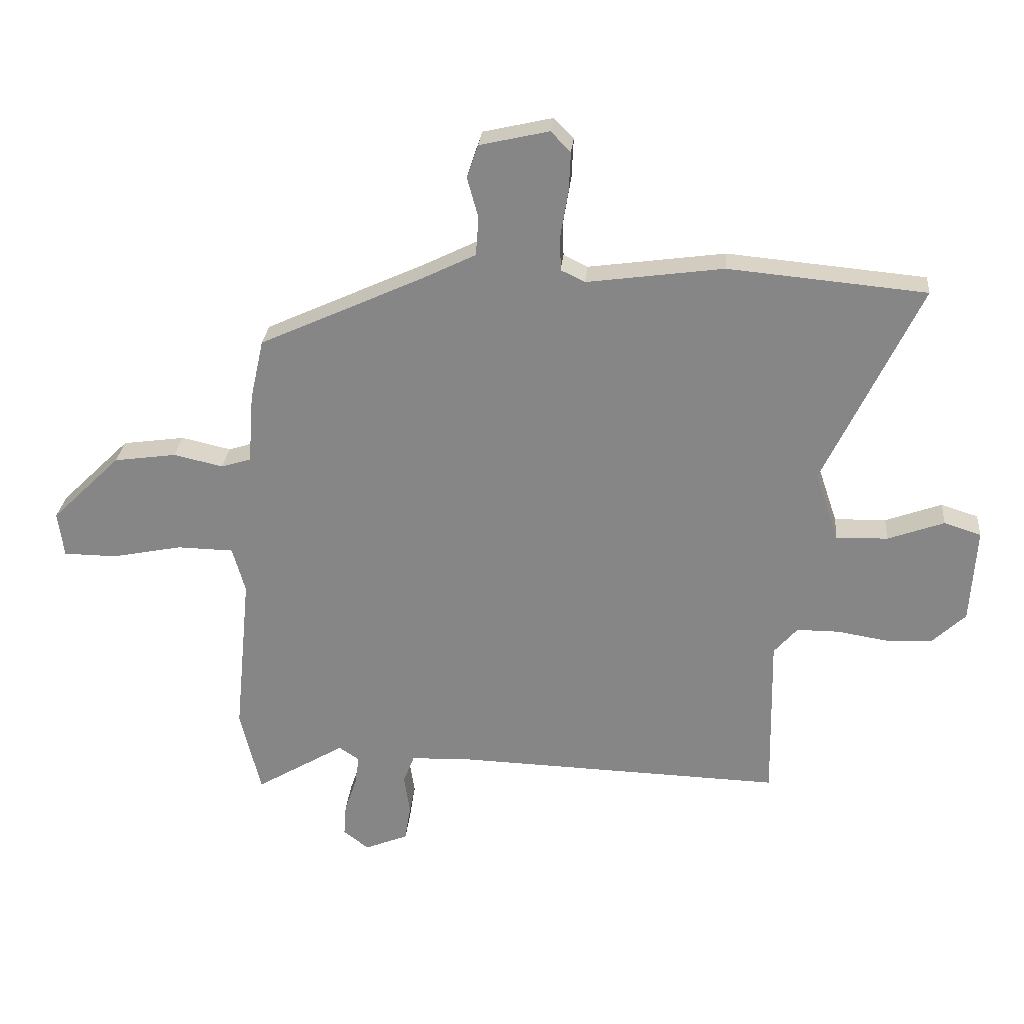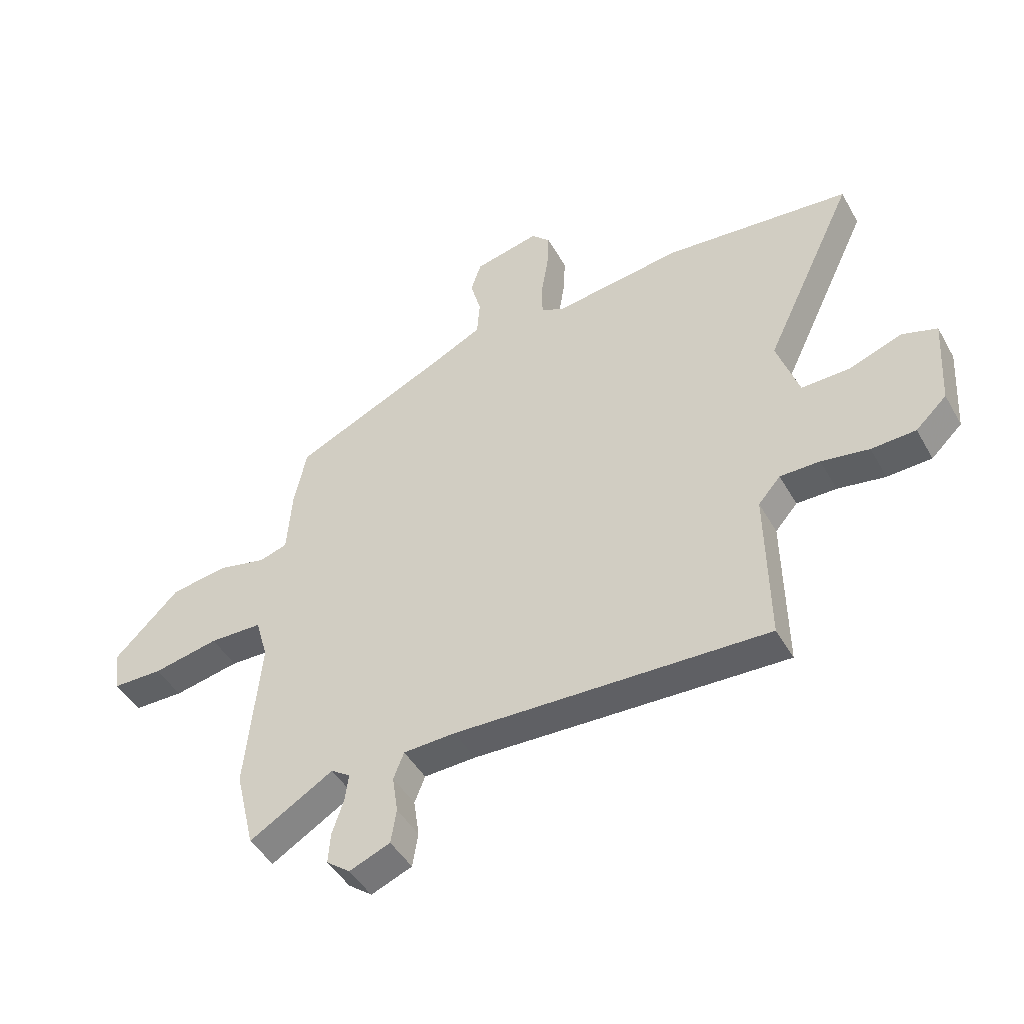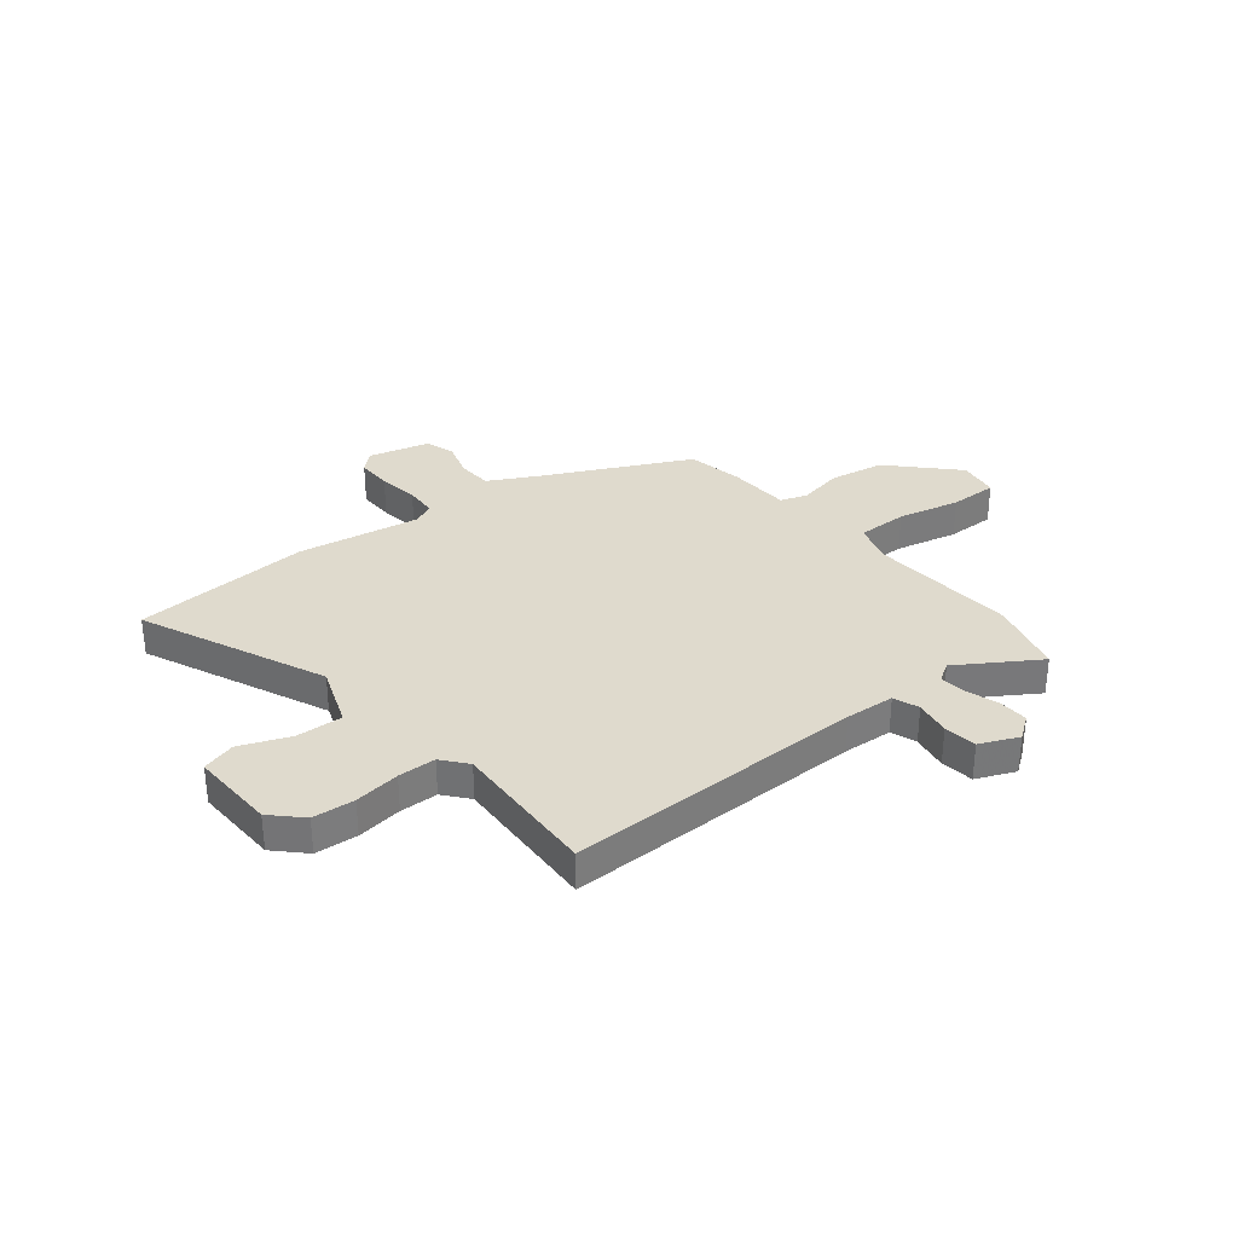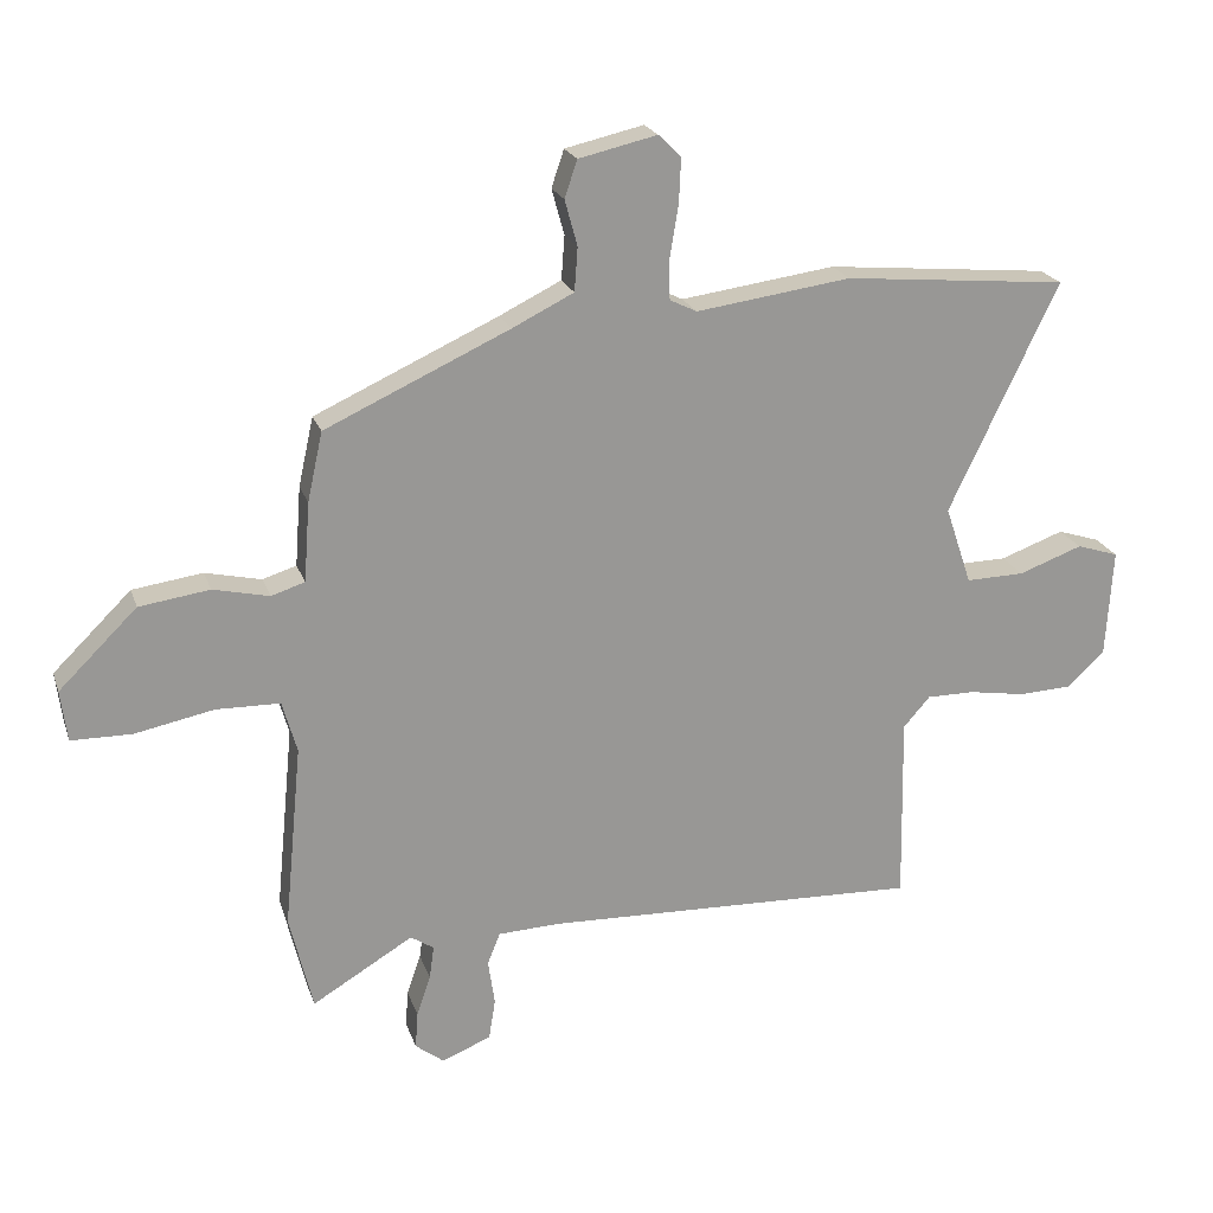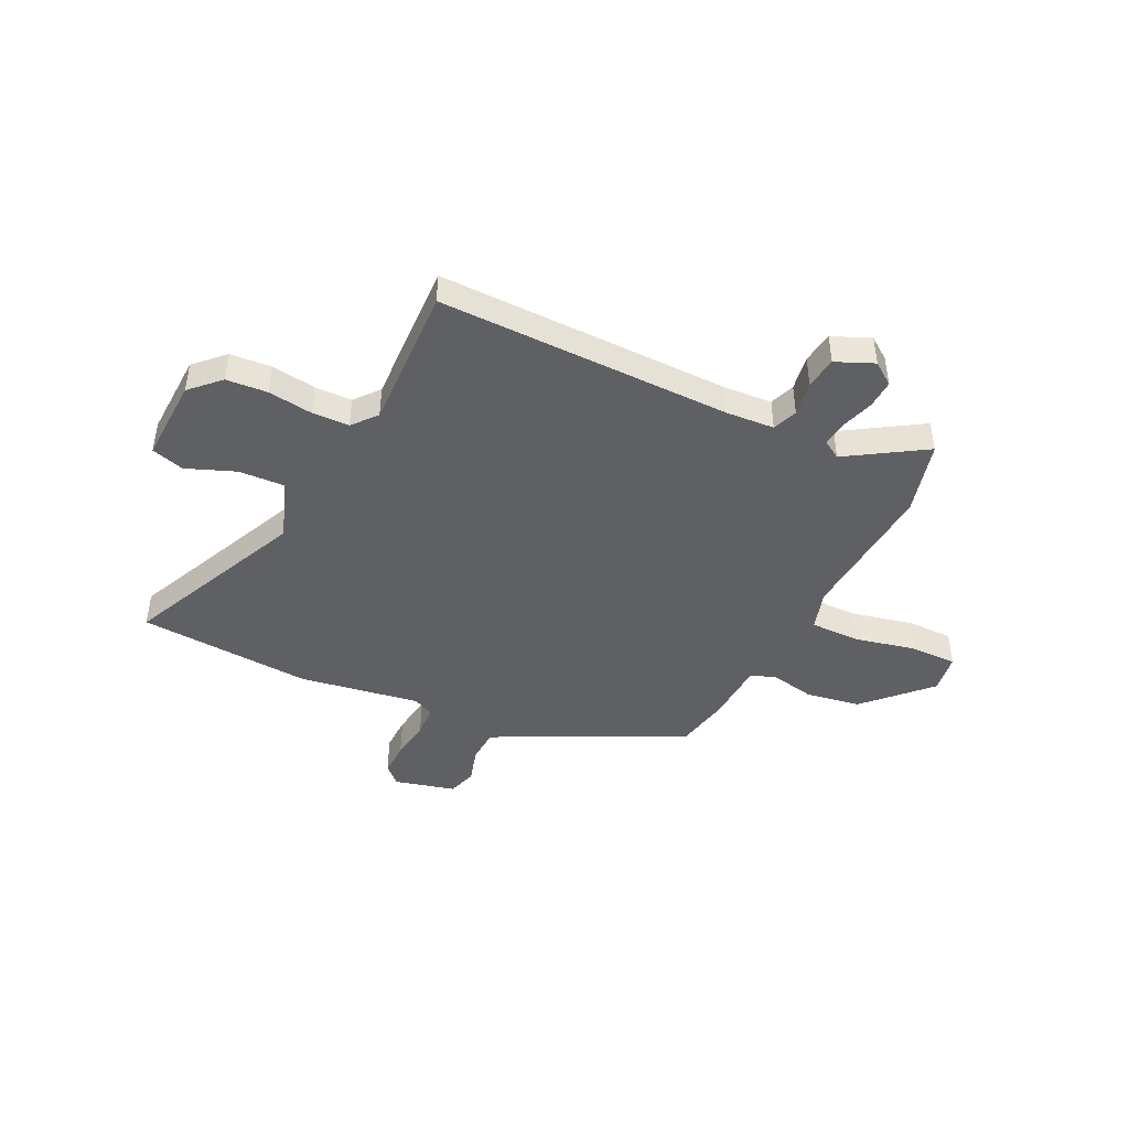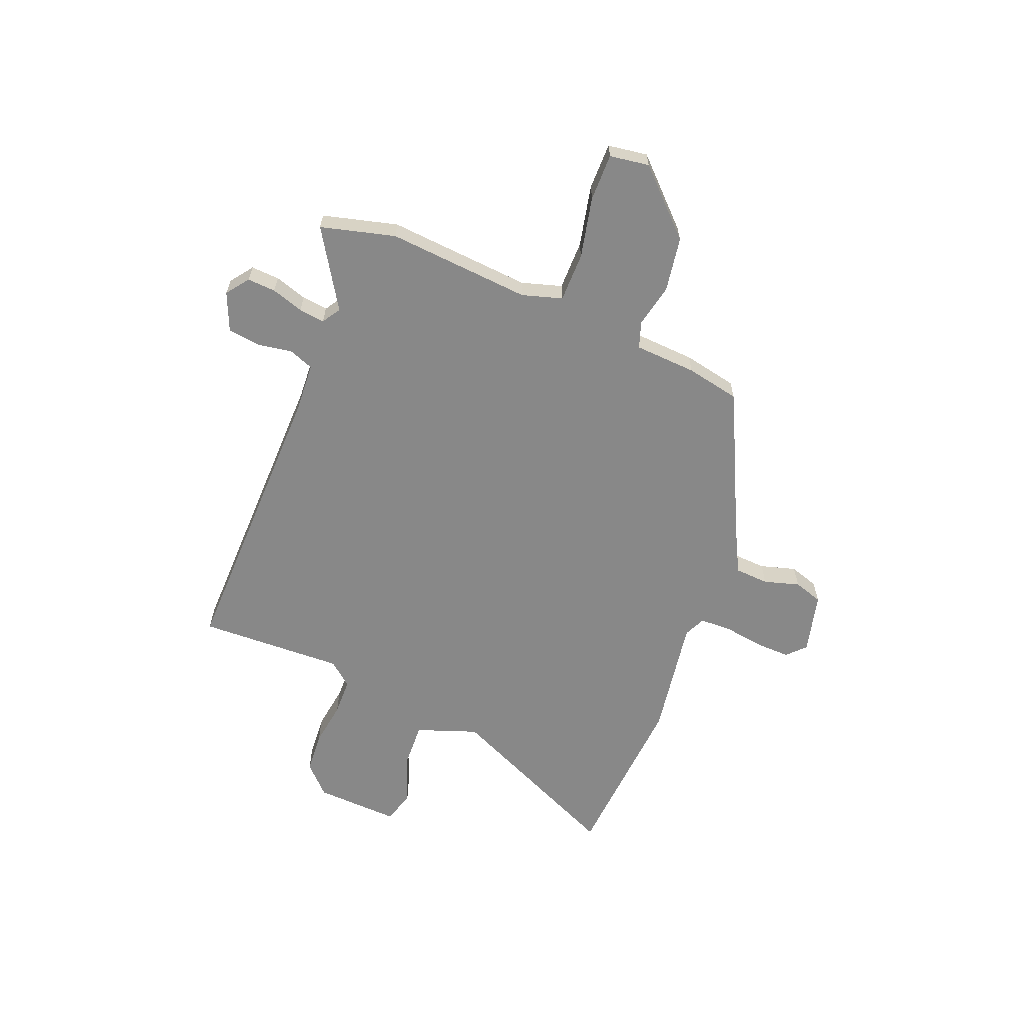
<metadata>
{"format":"obj","ext":"obj","renderer":"f3d","projection":"perspective","resolution":1024,"background":"white","views":[{"elev":27.3,"azim":5.1,"up":"+Z"},{"elev":-45.6,"azim":28.0,"up":"+Z"},{"elev":32.9,"azim":142.8,"up":"+Y"},{"elev":21.4,"azim":-16.2,"up":"+Z"},{"elev":-44.6,"azim":155.4,"up":"+Y"},{"elev":-62.8,"azim":-110.8,"up":"+Y"}]}
</metadata>
<code>
v -0.441 0.07 0.351
v -0.164 0.07 0.478
v -0.071 0.07 0.524
v -0.066 0.07 0.59
v -0.085 0.07 0.659
v -0.066 0.07 0.715
v 0.052 0.07 0.742
v 0.086 0.07 0.708
v 0.083 0.07 0.641
v 0.07 0.07 0.563
v 0.071 0.07 0.502
v 0.112 0.07 0.482
v 0.345 0.07 0.514
v 0.682 0.07 0.483
v 0.518 0.07 0.138
v 0.558 0.07 0.02
v 0.646 0.07 0.022
v 0.742 0.07 0.057
v 0.805 0.07 0.037
v 0.795 0.07 -0.126
v 0.739 0.07 -0.179
v 0.659 0.07 -0.183
v 0.573 0.07 -0.169
v 0.501 0.07 -0.169
v 0.461 0.07 -0.215
v 0.466 0.07 -0.497
v -0.101 0.07 -0.478
v -0.195 0.07 -0.482
v -0.214 0.07 -0.53
v -0.204 0.07 -0.598
v -0.214 0.07 -0.66
v -0.288 0.07 -0.69
v -0.331 0.07 -0.657
v -0.327 0.07 -0.602
v -0.306 0.07 -0.54
v -0.299 0.07 -0.49
v -0.334 0.07 -0.467
v -0.486 0.07 -0.558
v -0.521 0.07 -0.413
v -0.494 0.07 -0.135
v -0.516 0.07 -0.057
v -0.612 0.07 -0.055
v -0.731 0.07 -0.079
v -0.822 0.07 -0.078
v -0.832 0.07 -0.001
v -0.714 0.07 0.115
v -0.608 0.07 0.13
v -0.524 0.07 0.111
v -0.473 0.07 0.127
v -0.464 0.07 0.247
v -0.441 0 0.351
v -0.164 0 0.478
v -0.071 0 0.524
v -0.066 0 0.59
v -0.085 0 0.659
v -0.066 0 0.715
v 0.052 0 0.742
v 0.086 0 0.708
v 0.083 0 0.641
v 0.07 0 0.563
v 0.071 0 0.502
v 0.112 0 0.482
v 0.345 0 0.514
v 0.682 0 0.483
v 0.518 0 0.138
v 0.558 0 0.02
v 0.646 0 0.022
v 0.742 0 0.057
v 0.805 0 0.037
v 0.795 0 -0.126
v 0.739 0 -0.179
v 0.659 0 -0.183
v 0.573 0 -0.169
v 0.501 0 -0.169
v 0.461 0 -0.215
v 0.466 0 -0.497
v -0.101 0 -0.478
v -0.195 0 -0.482
v -0.214 0 -0.53
v -0.204 0 -0.598
v -0.214 0 -0.66
v -0.288 0 -0.69
v -0.331 0 -0.657
v -0.327 0 -0.602
v -0.306 0 -0.54
v -0.299 0 -0.49
v -0.334 0 -0.467
v -0.486 0 -0.558
v -0.521 0 -0.413
v -0.494 0 -0.135
v -0.516 0 -0.057
v -0.612 0 -0.055
v -0.731 0 -0.079
v -0.822 0 -0.078
v -0.832 0 -0.001
v -0.714 0 0.115
v -0.608 0 0.13
v -0.524 0 0.111
v -0.473 0 0.127
v -0.464 0 0.247
f 49 50 1 2
f 45 46 47 48
f 45 48 49
f 42 43 44 45
f 41 42 45 49
f 40 41 49 2
f 37 38 39 40
f 36 37 40 2
f 32 33 34 35
f 32 35 36
f 29 30 31 32
f 28 29 32 36
f 25 26 27
f 24 25 27 28
f 20 21 22 23
f 20 23 24
f 17 18 19 20
f 16 17 20 24
f 15 16 24 28
f 12 13 14 15
f 11 12 15 28
f 7 8 9 10
f 4 5 6 7
f 3 4 7 10
f 10 11 28 36
f 2 3 10 36
f 52 51 100 99
f 98 97 96 95
f 99 98 95
f 95 94 93 92
f 99 95 92 91
f 52 99 91 90
f 90 89 88 87
f 52 90 87 86
f 85 84 83 82
f 86 85 82
f 82 81 80 79
f 86 82 79 78
f 77 76 75
f 78 77 75 74
f 73 72 71 70
f 74 73 70
f 70 69 68 67
f 74 70 67 66
f 78 74 66 65
f 65 64 63 62
f 78 65 62 61
f 60 59 58 57
f 57 56 55 54
f 60 57 54 53
f 86 78 61 60
f 86 60 53 52
f 1 51 52 2
f 2 52 53 3
f 3 53 54 4
f 4 54 55 5
f 5 55 56 6
f 6 56 57 7
f 7 57 58 8
f 8 58 59 9
f 9 59 60 10
f 10 60 61 11
f 11 61 62 12
f 12 62 63 13
f 13 63 64 14
f 14 64 65 15
f 15 65 66 16
f 16 66 67 17
f 17 67 68 18
f 18 68 69 19
f 19 69 70 20
f 20 70 71 21
f 21 71 72 22
f 22 72 73 23
f 23 73 74 24
f 24 74 75 25
f 25 75 76 26
f 26 76 77 27
f 27 77 78 28
f 28 78 79 29
f 29 79 80 30
f 30 80 81 31
f 31 81 82 32
f 32 82 83 33
f 33 83 84 34
f 34 84 85 35
f 35 85 86 36
f 36 86 87 37
f 37 87 88 38
f 38 88 89 39
f 39 89 90 40
f 40 90 91 41
f 41 91 92 42
f 42 92 93 43
f 43 93 94 44
f 44 94 95 45
f 45 95 96 46
f 46 96 97 47
f 47 97 98 48
f 48 98 99 49
f 49 99 100 50
f 50 100 51 1

</code>
